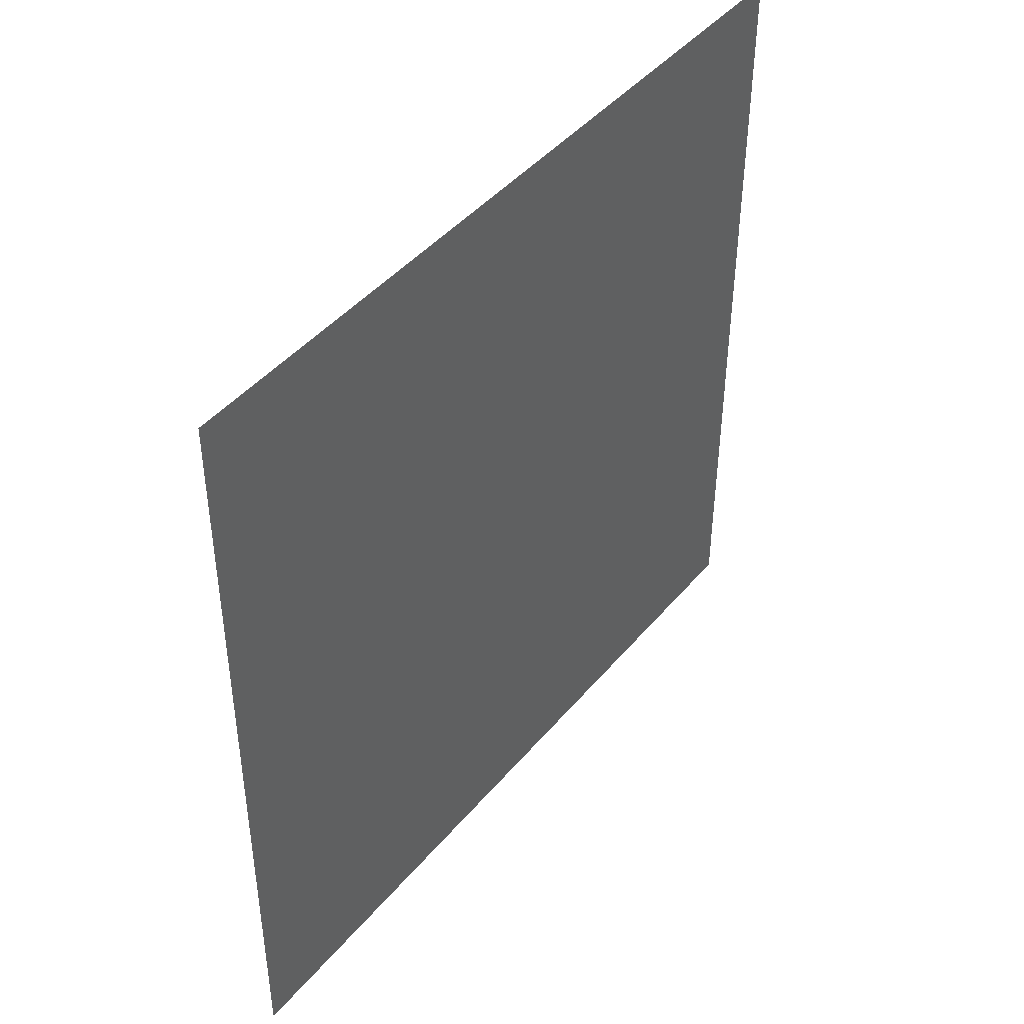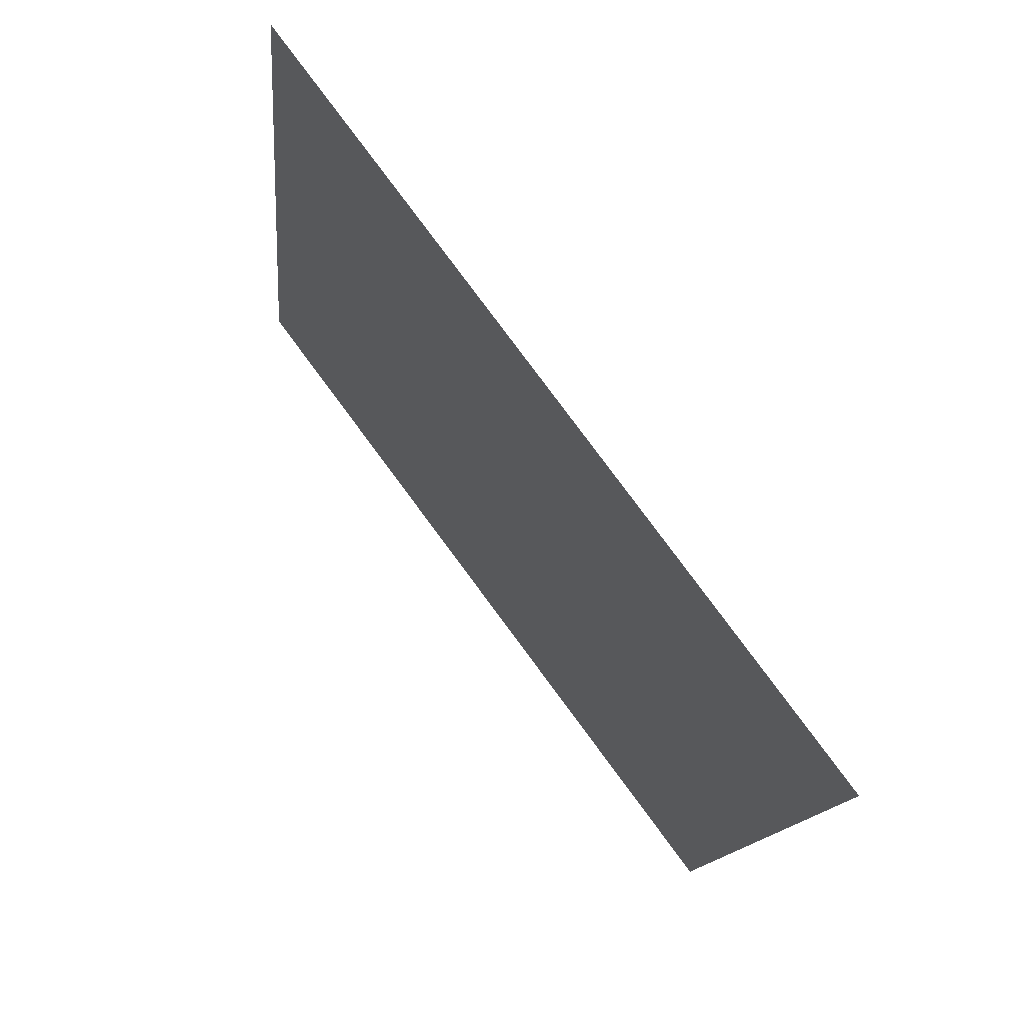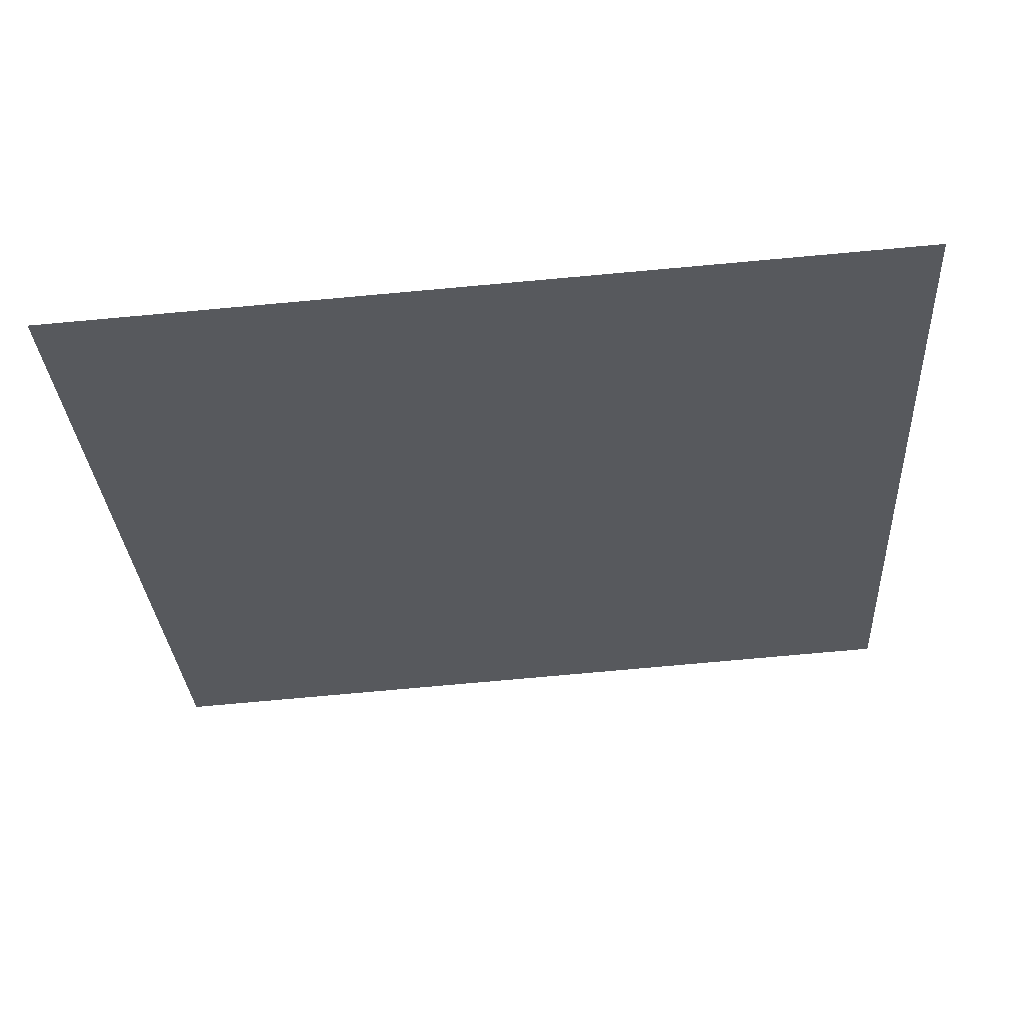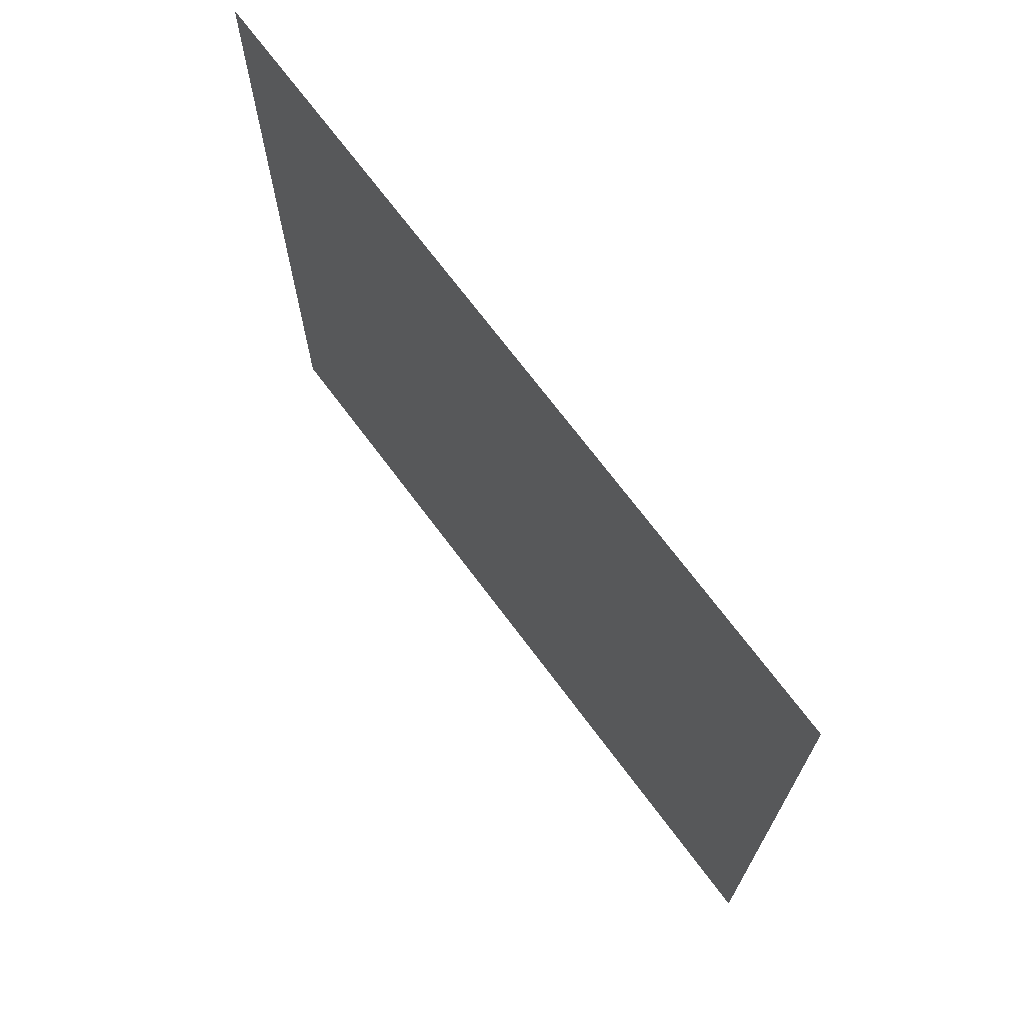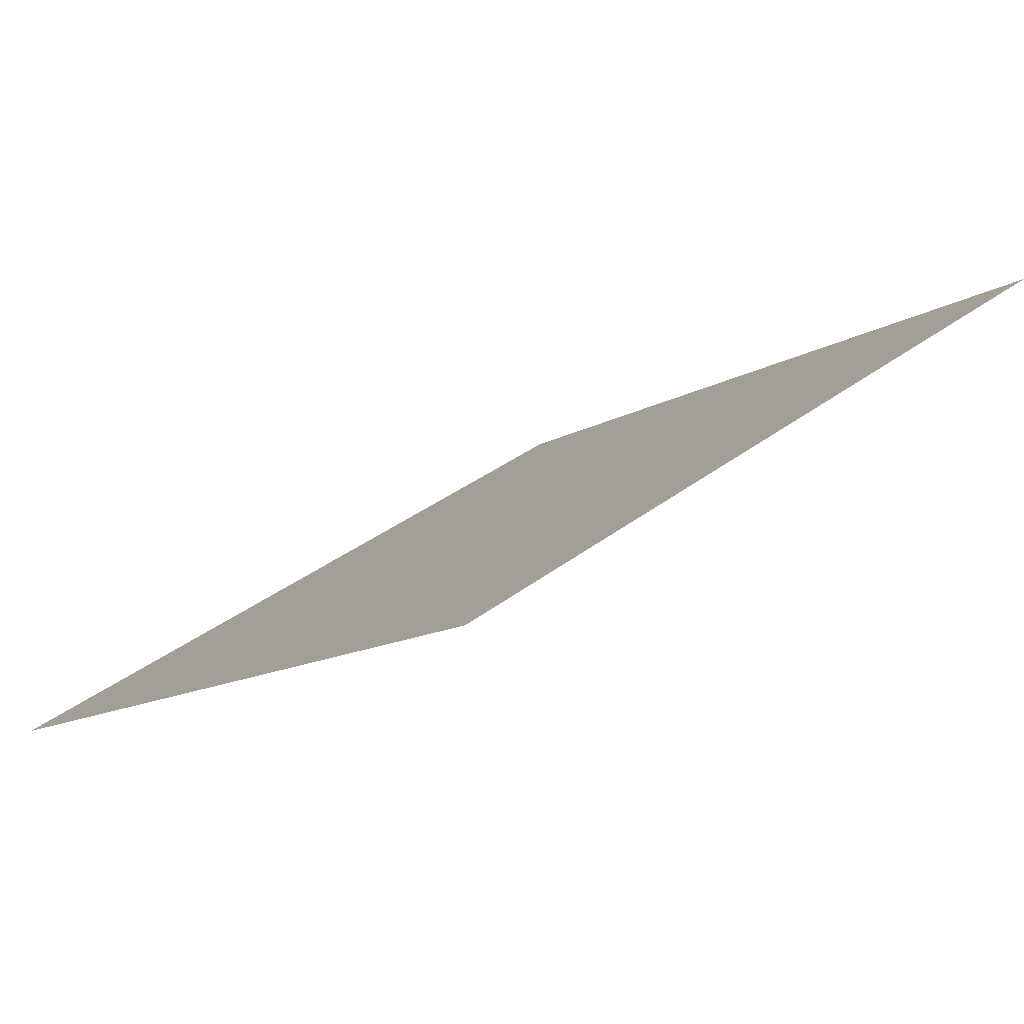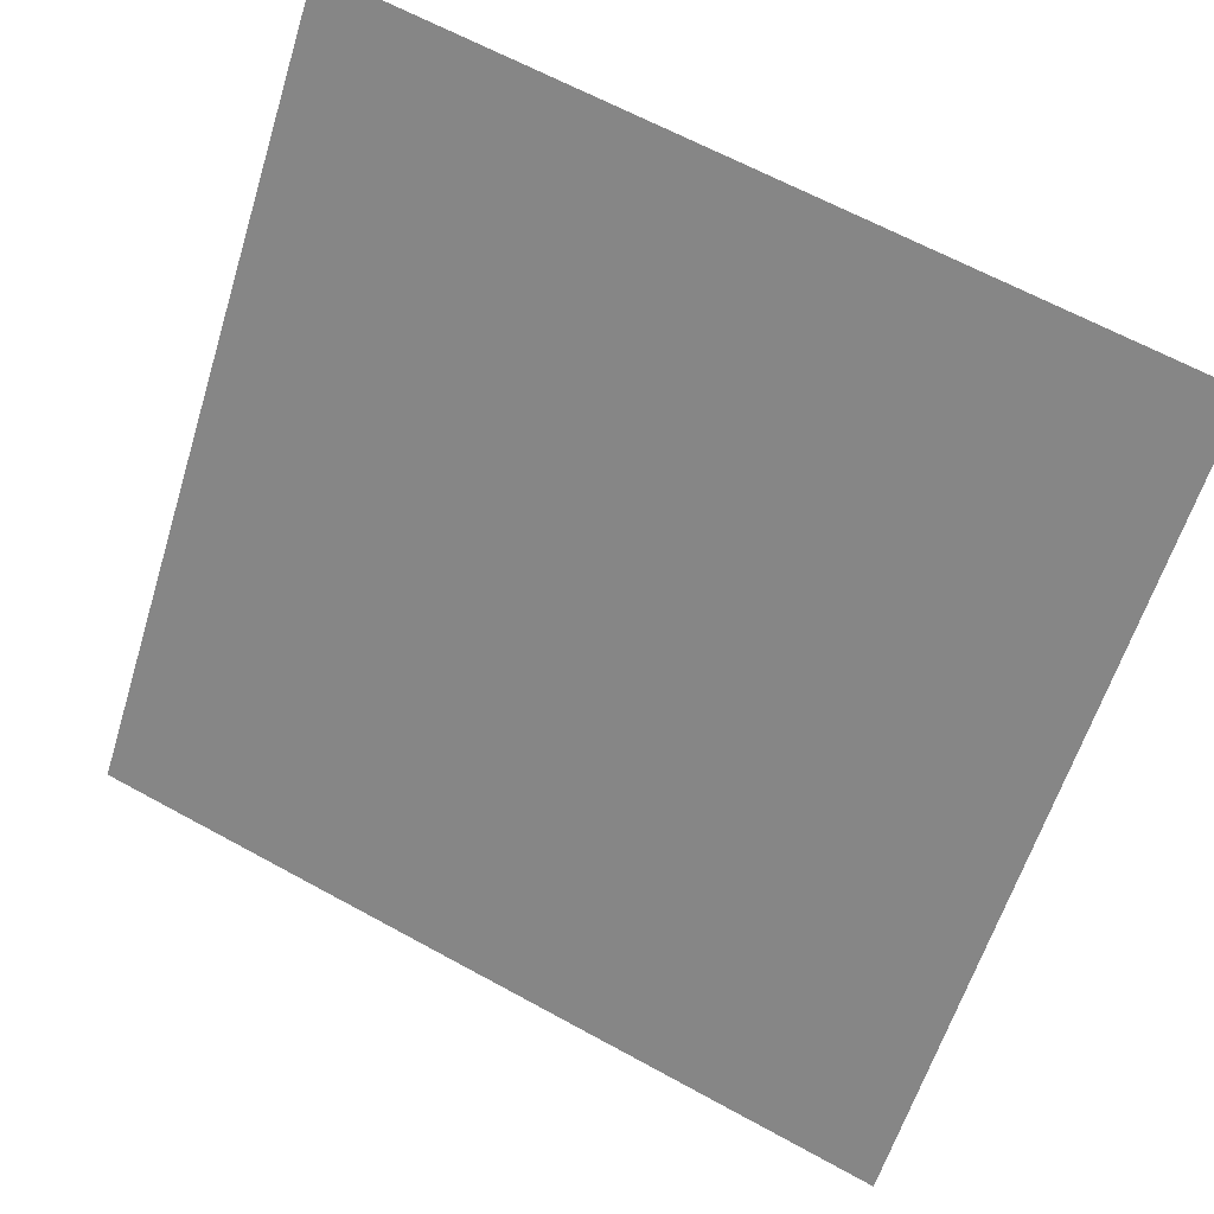
<metadata>
{"format":"obj","ext":"obj","renderer":"f3d","projection":"perspective","resolution":1024,"background":"white","views":[{"elev":-46.2,"azim":88.5,"up":"+Z"},{"elev":-12.8,"azim":-96.6,"up":"+Z"},{"elev":-66.4,"azim":-174.6,"up":"+Y"},{"elev":-18.6,"azim":-91.3,"up":"+Z"},{"elev":35.0,"azim":-46.4,"up":"+Y"},{"elev":63.1,"azim":27.6,"up":"+Z"}]}
</metadata>
<code>
v -0.06319 0.8622 0.6076
v -0.06975 0.8623 0.6077
v -0.06963 0.8663 0.6129
v -0.06307 0.8661 0.6128
f 4 3 2 1

</code>
